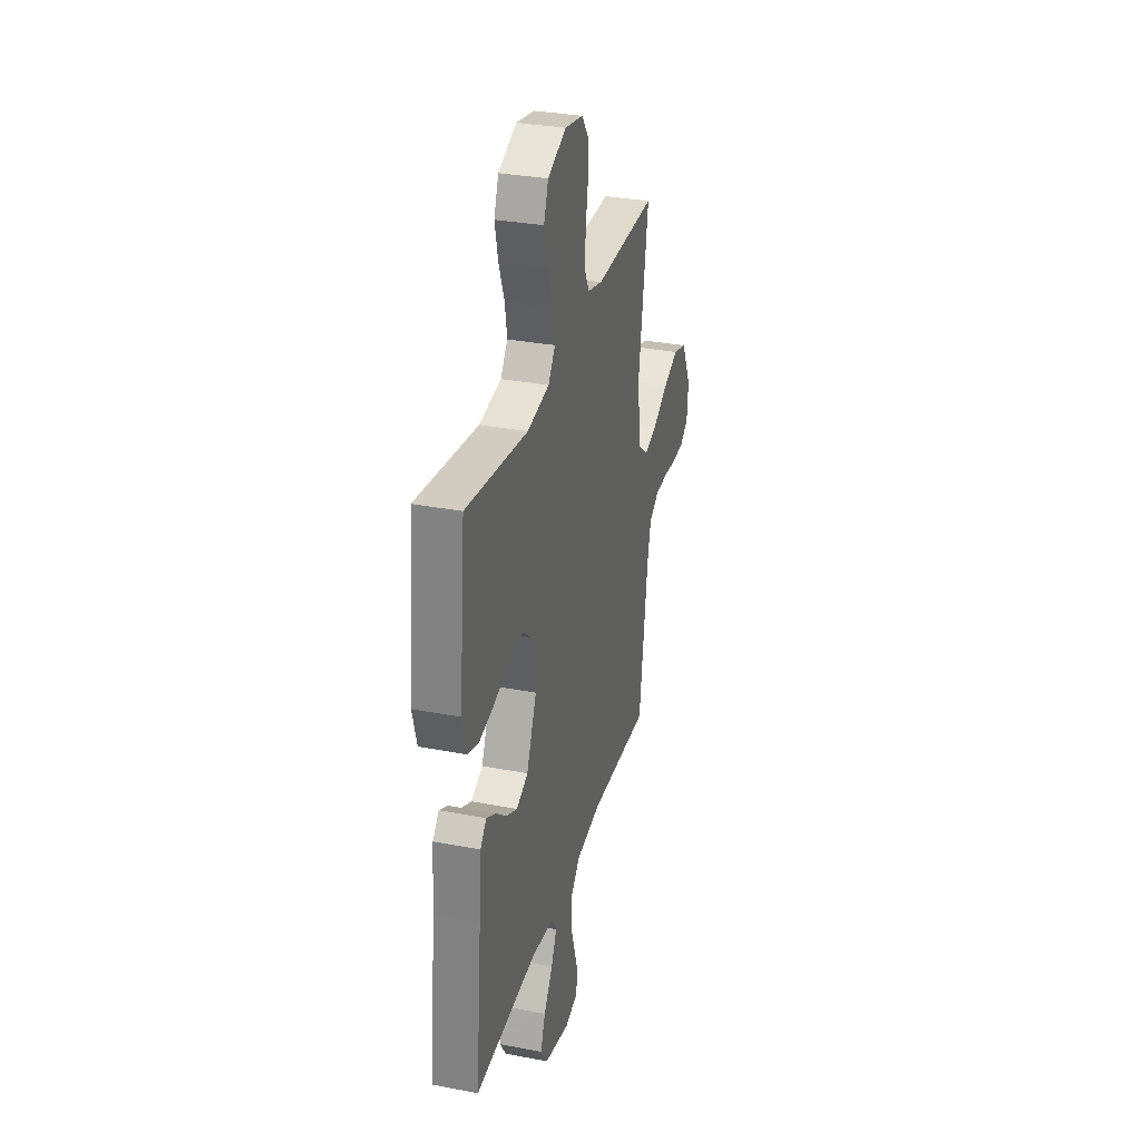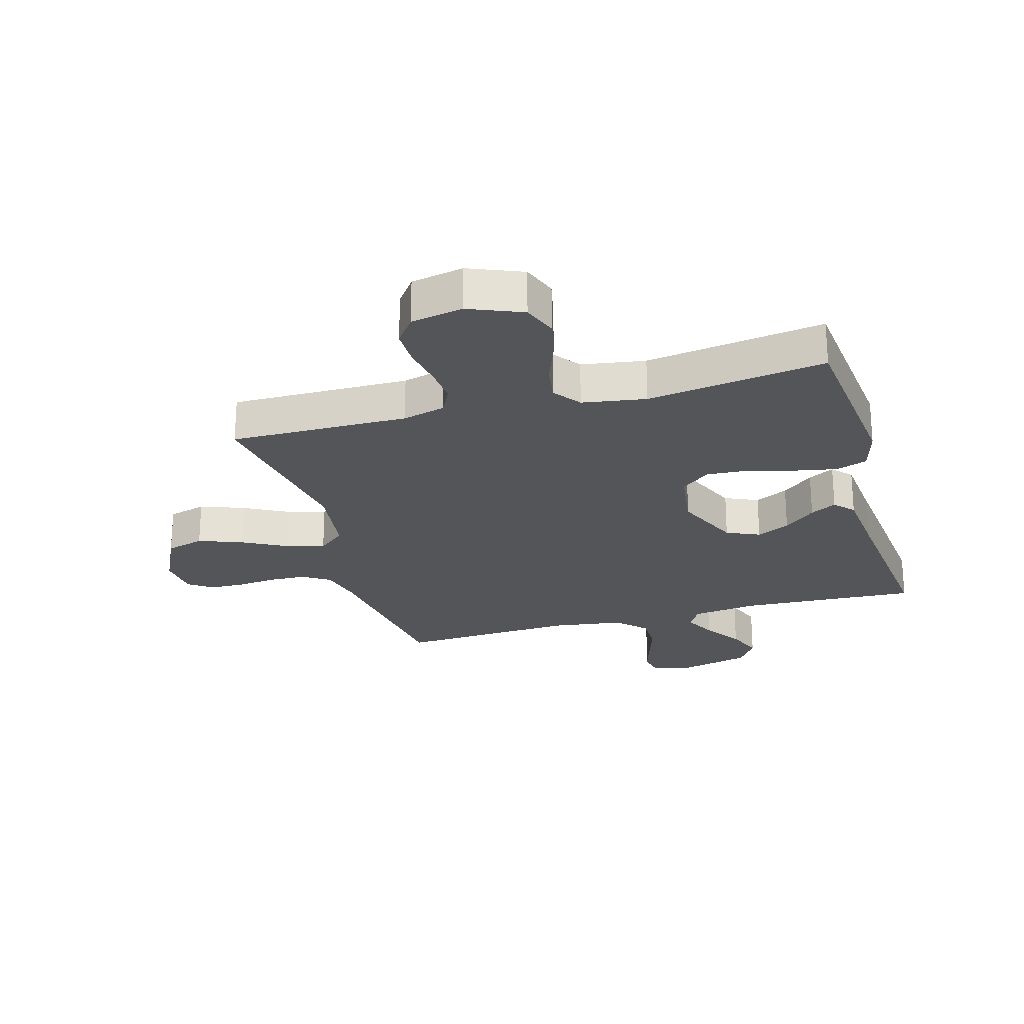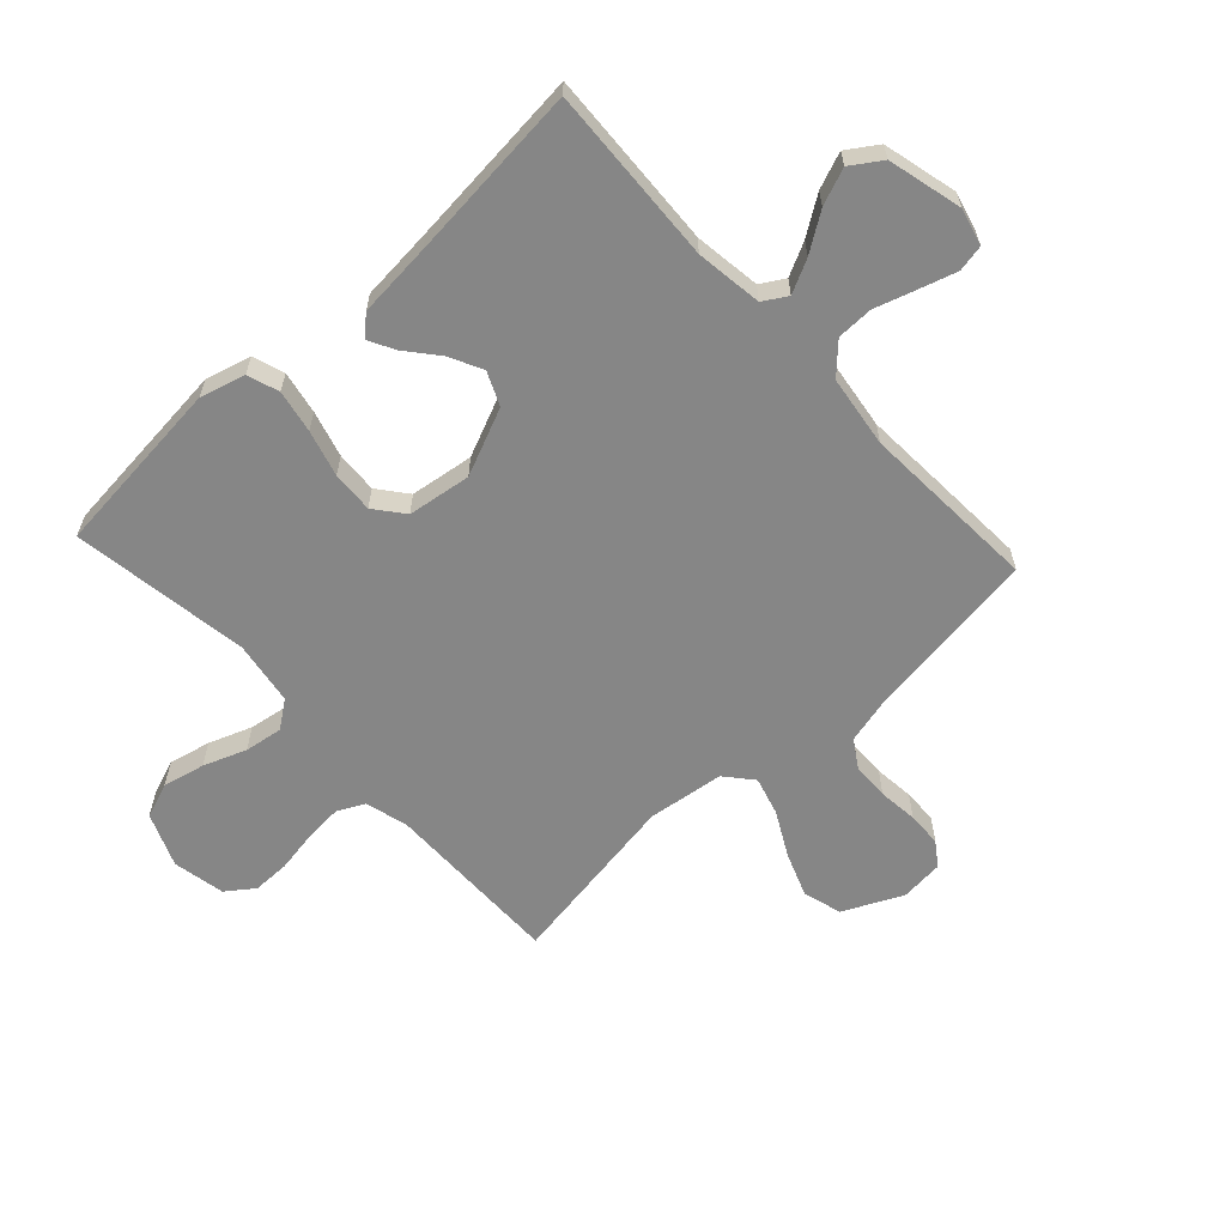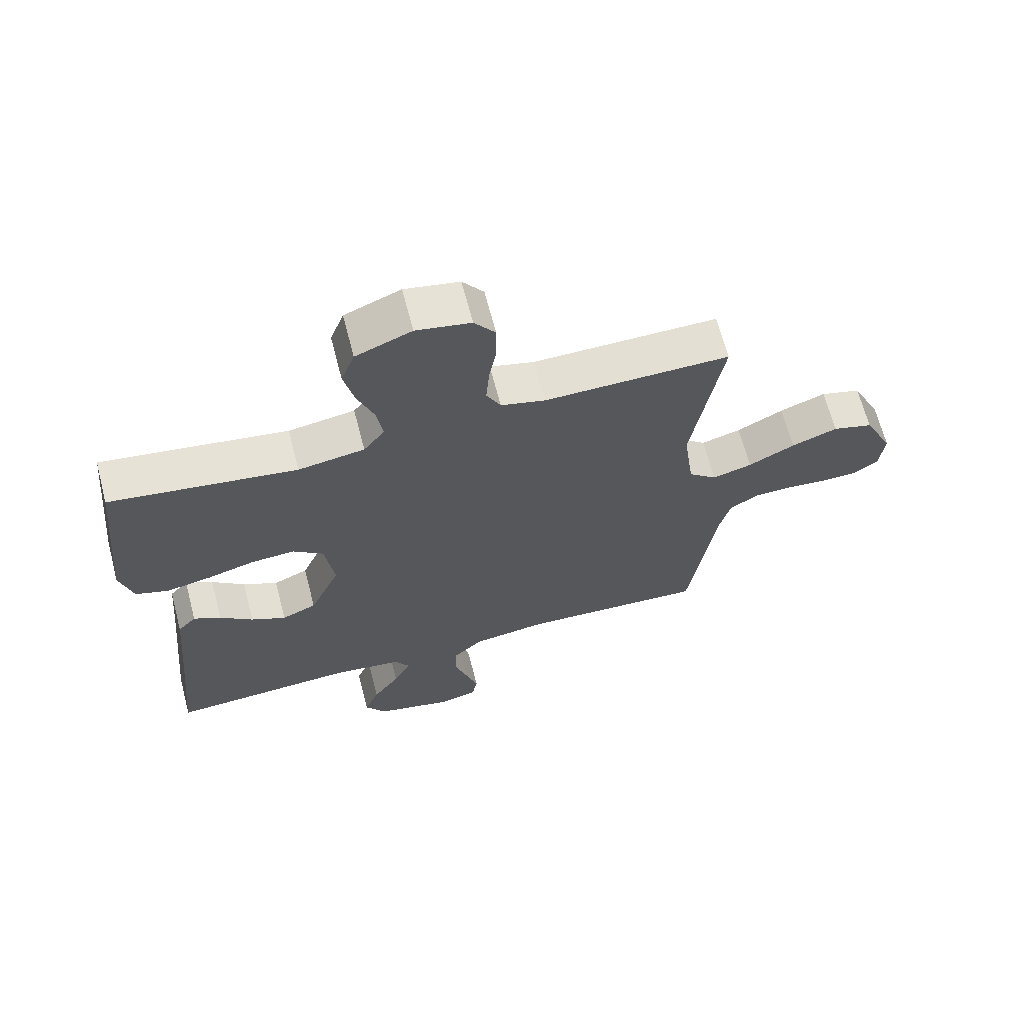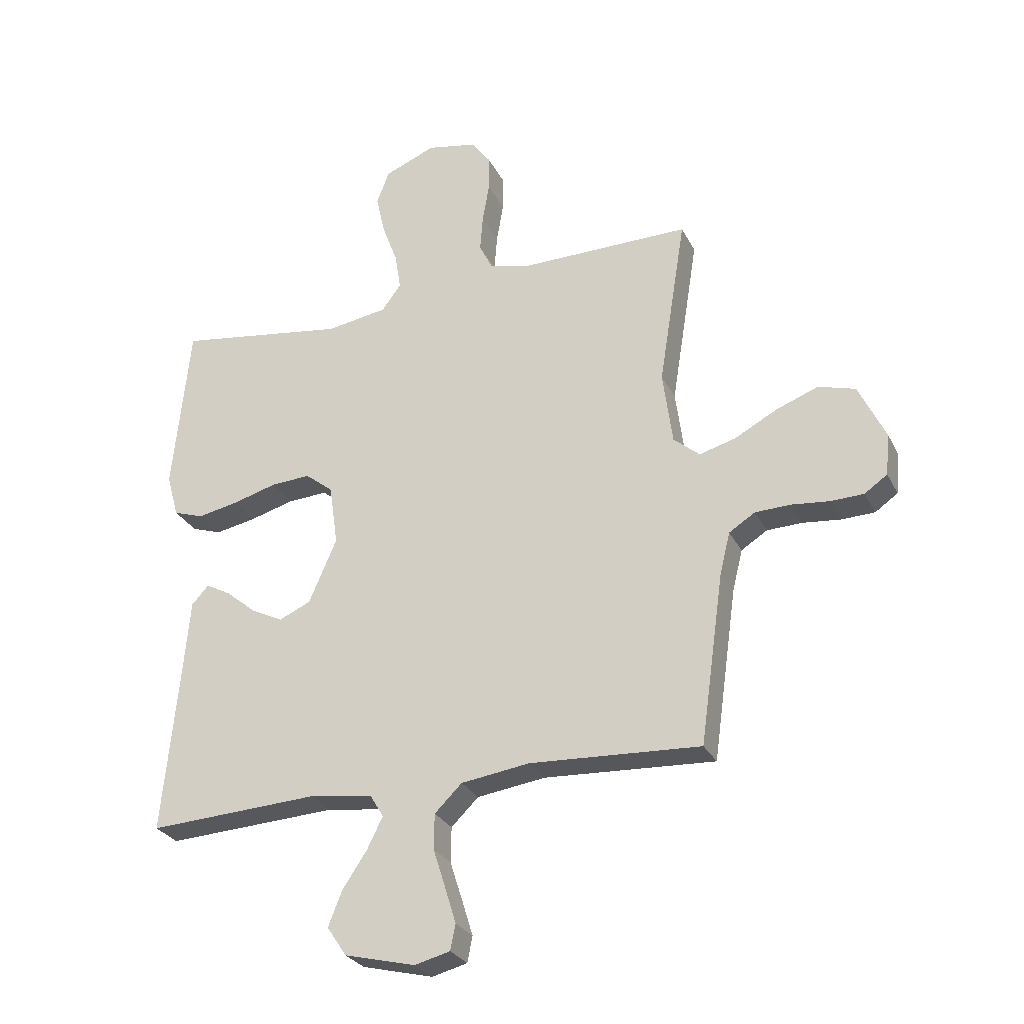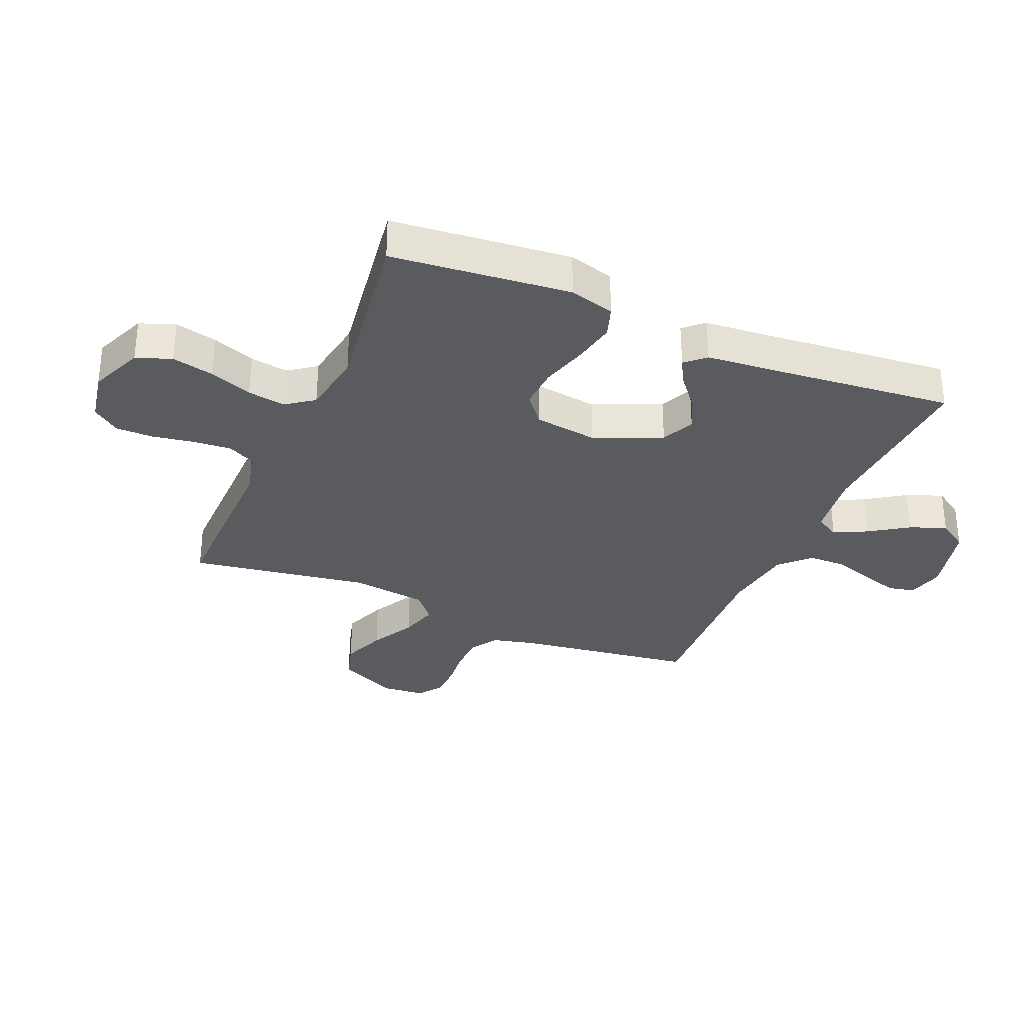
<metadata>
{"format":"obj","ext":"obj","renderer":"f3d","projection":"perspective","resolution":1024,"background":"white","views":[{"elev":32.0,"azim":105.1,"up":"+Z"},{"elev":-24.1,"azim":15.9,"up":"+Y"},{"elev":-62.0,"azim":132.7,"up":"+Y"},{"elev":66.3,"azim":165.4,"up":"+Z"},{"elev":-27.9,"azim":-157.8,"up":"+Z"},{"elev":-32.0,"azim":66.8,"up":"+Y"}]}
</metadata>
<code>
v 0.5 0.07 0.5
v 0.53 0.07 0.2
v 0.509 0.07 0.124
v 0.456 0.07 0.106
v 0.384 0.07 0.12
v 0.306 0.07 0.142
v 0.236 0.07 0.146
v 0.187 0.07 0.107
v 0.172 0.07 0
v 0.221 0.07 -0.113
v 0.277 0.07 -0.138
v 0.333 0.07 -0.11
v 0.386 0.07 -0.066
v 0.43 0.07 -0.042
v 0.46 0.07 -0.075
v 0.471 0.07 -0.2
v 0.5 0.07 -0.5
v 0.2 0.07 -0.484
v 0.088 0.07 -0.499
v 0.064 0.07 -0.539
v 0.092 0.07 -0.595
v 0.135 0.07 -0.659
v 0.159 0.07 -0.72
v 0.125 0.07 -0.771
v 0 0.07 -0.802
v -0.062 0.07 -0.786
v -0.071 0.07 -0.741
v -0.052 0.07 -0.679
v -0.03 0.07 -0.61
v -0.031 0.07 -0.548
v -0.079 0.07 -0.501
v -0.2 0.07 -0.484
v -0.5 0.07 -0.5
v -0.542 0.07 -0.2
v -0.56 0.07 -0.127
v -0.606 0.07 -0.098
v -0.668 0.07 -0.096
v -0.735 0.07 -0.103
v -0.793 0.07 -0.101
v -0.833 0.07 -0.073
v -0.84 0.07 0
v -0.793 0.07 0.099
v -0.728 0.07 0.118
v -0.654 0.07 0.09
v -0.579 0.07 0.05
v -0.515 0.07 0.032
v -0.469 0.07 0.071
v -0.452 0.07 0.2
v -0.5 0.07 0.5
v -0.2 0.07 0.497
v -0.128 0.07 0.516
v -0.105 0.07 0.562
v -0.11 0.07 0.626
v -0.122 0.07 0.696
v -0.122 0.07 0.759
v -0.088 0.07 0.805
v 0 0.07 0.822
v 0.09 0.07 0.785
v 0.112 0.07 0.726
v 0.096 0.07 0.655
v 0.069 0.07 0.583
v 0.059 0.07 0.519
v 0.093 0.07 0.473
v 0.2 0.07 0.456
v 0.5 0 0.5
v 0.53 0 0.2
v 0.509 0 0.124
v 0.456 0 0.106
v 0.384 0 0.12
v 0.306 0 0.142
v 0.236 0 0.146
v 0.187 0 0.107
v 0.172 0 0
v 0.221 0 -0.113
v 0.277 0 -0.138
v 0.333 0 -0.11
v 0.386 0 -0.066
v 0.43 0 -0.042
v 0.46 0 -0.075
v 0.471 0 -0.2
v 0.5 0 -0.5
v 0.2 0 -0.484
v 0.088 0 -0.499
v 0.064 0 -0.539
v 0.092 0 -0.595
v 0.135 0 -0.659
v 0.159 0 -0.72
v 0.125 0 -0.771
v 0 0 -0.802
v -0.062 0 -0.786
v -0.071 0 -0.741
v -0.052 0 -0.679
v -0.03 0 -0.61
v -0.031 0 -0.548
v -0.079 0 -0.501
v -0.2 0 -0.484
v -0.5 0 -0.5
v -0.542 0 -0.2
v -0.56 0 -0.127
v -0.606 0 -0.098
v -0.668 0 -0.096
v -0.735 0 -0.103
v -0.793 0 -0.101
v -0.833 0 -0.073
v -0.84 0 0
v -0.793 0 0.099
v -0.728 0 0.118
v -0.654 0 0.09
v -0.579 0 0.05
v -0.515 0 0.032
v -0.469 0 0.071
v -0.452 0 0.2
v -0.5 0 0.5
v -0.2 0 0.497
v -0.128 0 0.516
v -0.105 0 0.562
v -0.11 0 0.626
v -0.122 0 0.696
v -0.122 0 0.759
v -0.088 0 0.805
v 0 0 0.822
v 0.09 0 0.785
v 0.112 0 0.726
v 0.096 0 0.655
v 0.069 0 0.583
v 0.059 0 0.519
v 0.093 0 0.473
v 0.2 0 0.456
f 58 59 60 61
f 58 61 62
f 57 58 62
f 56 57 62
f 53 54 55 56
f 52 53 56 62
f 51 52 62 63
f 48 49 50
f 47 48 50 51
f 42 43 44 45
f 42 45 46
f 41 42 46
f 40 41 46
f 37 38 39 40
f 36 37 40 46
f 35 36 46 47
f 32 33 34
f 31 32 34 35
f 26 27 28 29
f 24 25 26 29
f 24 29 30
f 21 22 23 24
f 20 21 24 30
f 19 20 30 31
f 16 17 18
f 12 13 14 15
f 11 12 15 16
f 3 4 5 6
f 1 2 3 6
f 64 1 6 7
f 63 64 7 8
f 51 63 8 9
f 47 51 9 10
f 35 47 10 11
f 18 19 31 35
f 11 16 18 35
f 125 124 123 122
f 126 125 122
f 126 122 121
f 126 121 120
f 120 119 118 117
f 126 120 117 116
f 127 126 116 115
f 114 113 112
f 115 114 112 111
f 109 108 107 106
f 110 109 106
f 110 106 105
f 110 105 104
f 104 103 102 101
f 110 104 101 100
f 111 110 100 99
f 98 97 96
f 99 98 96 95
f 93 92 91 90
f 93 90 89 88
f 94 93 88
f 88 87 86 85
f 94 88 85 84
f 95 94 84 83
f 82 81 80
f 79 78 77 76
f 80 79 76 75
f 70 69 68 67
f 70 67 66 65
f 71 70 65 128
f 72 71 128 127
f 73 72 127 115
f 74 73 115 111
f 75 74 111 99
f 99 95 83 82
f 99 82 80 75
f 1 65 66 2
f 2 66 67 3
f 3 67 68 4
f 4 68 69 5
f 5 69 70 6
f 6 70 71 7
f 7 71 72 8
f 8 72 73 9
f 9 73 74 10
f 10 74 75 11
f 11 75 76 12
f 12 76 77 13
f 13 77 78 14
f 14 78 79 15
f 15 79 80 16
f 16 80 81 17
f 17 81 82 18
f 18 82 83 19
f 19 83 84 20
f 20 84 85 21
f 21 85 86 22
f 22 86 87 23
f 23 87 88 24
f 24 88 89 25
f 25 89 90 26
f 26 90 91 27
f 27 91 92 28
f 28 92 93 29
f 29 93 94 30
f 30 94 95 31
f 31 95 96 32
f 32 96 97 33
f 33 97 98 34
f 34 98 99 35
f 35 99 100 36
f 36 100 101 37
f 37 101 102 38
f 38 102 103 39
f 39 103 104 40
f 40 104 105 41
f 41 105 106 42
f 42 106 107 43
f 43 107 108 44
f 44 108 109 45
f 45 109 110 46
f 46 110 111 47
f 47 111 112 48
f 48 112 113 49
f 49 113 114 50
f 50 114 115 51
f 51 115 116 52
f 52 116 117 53
f 53 117 118 54
f 54 118 119 55
f 55 119 120 56
f 56 120 121 57
f 57 121 122 58
f 58 122 123 59
f 59 123 124 60
f 60 124 125 61
f 61 125 126 62
f 62 126 127 63
f 63 127 128 64
f 64 128 65 1

</code>
